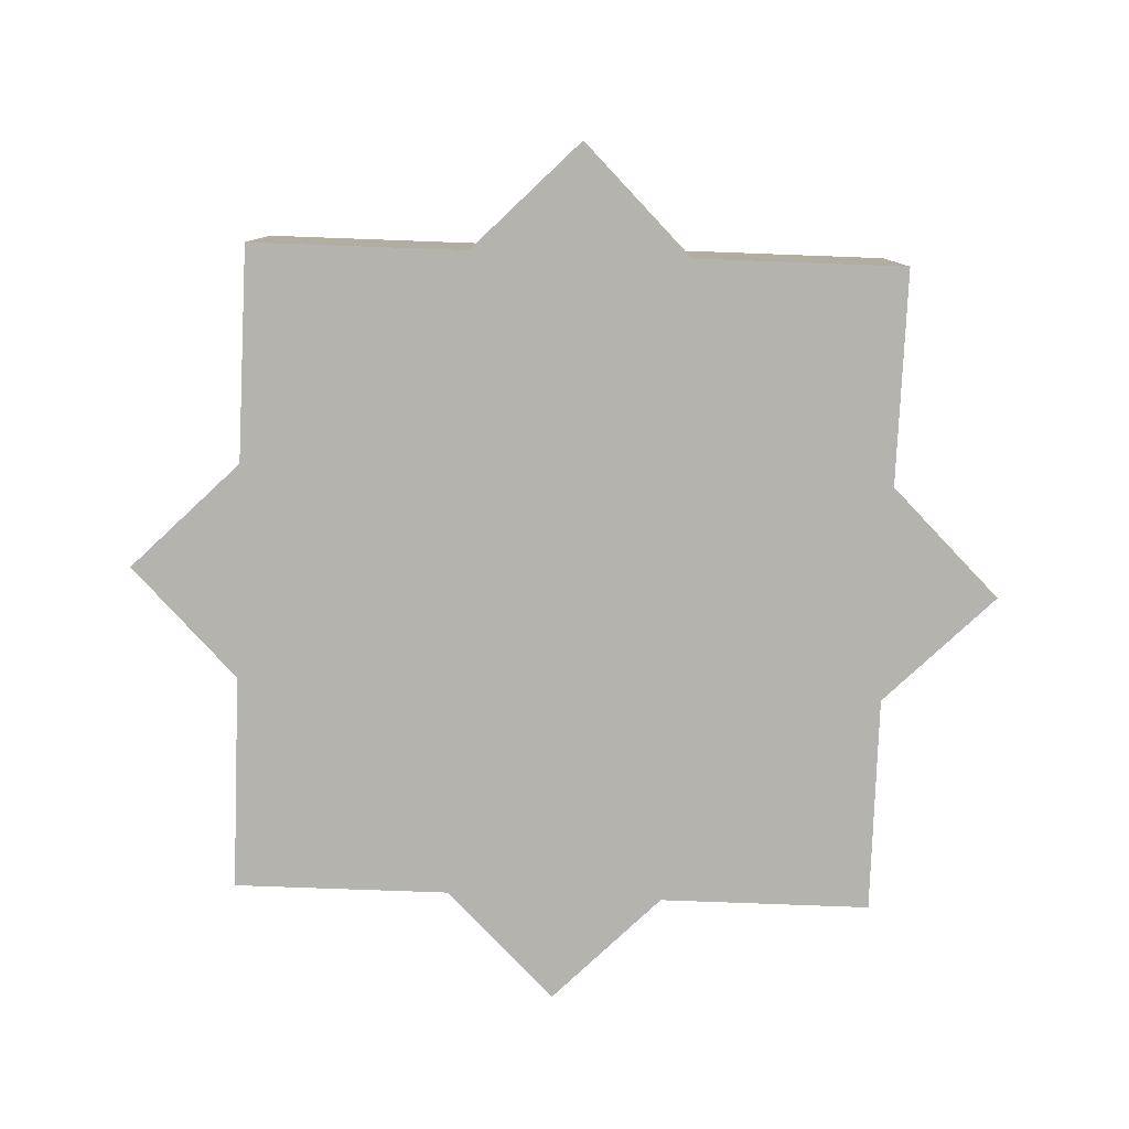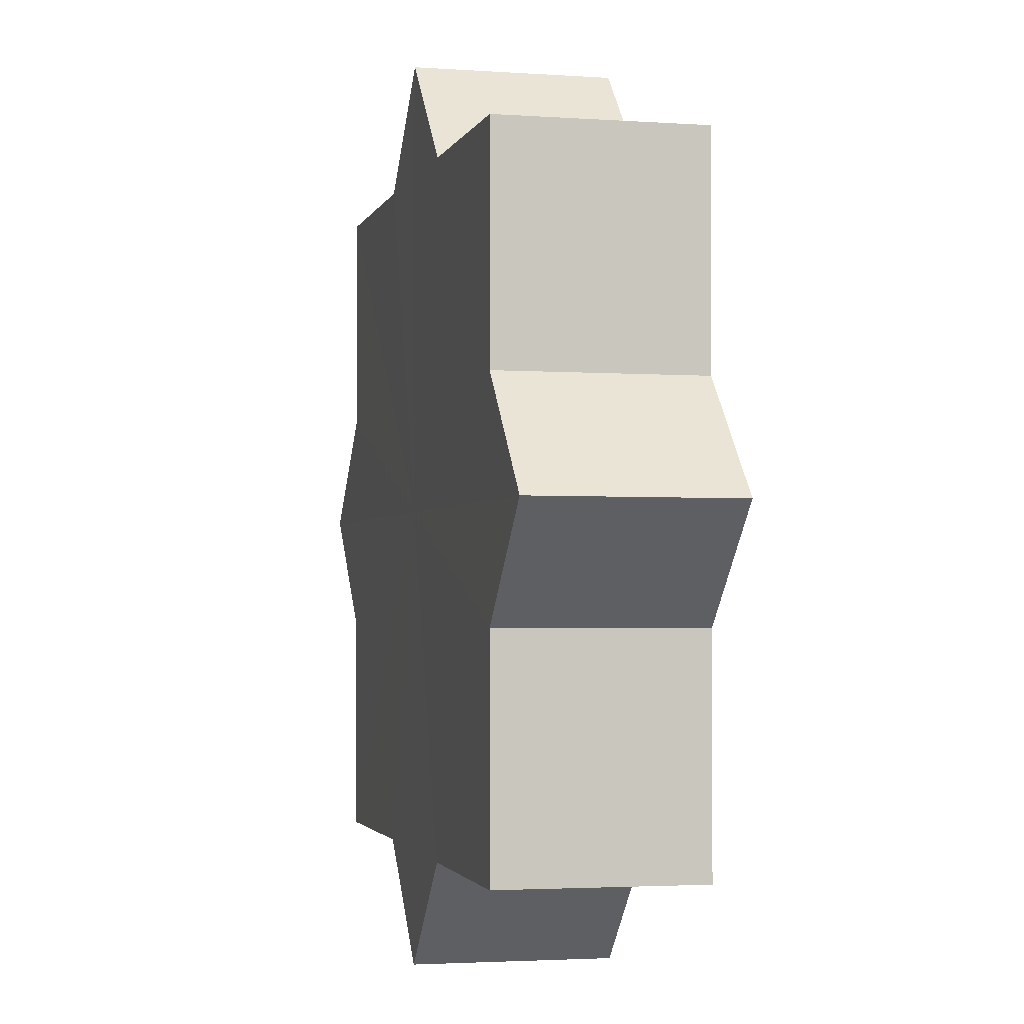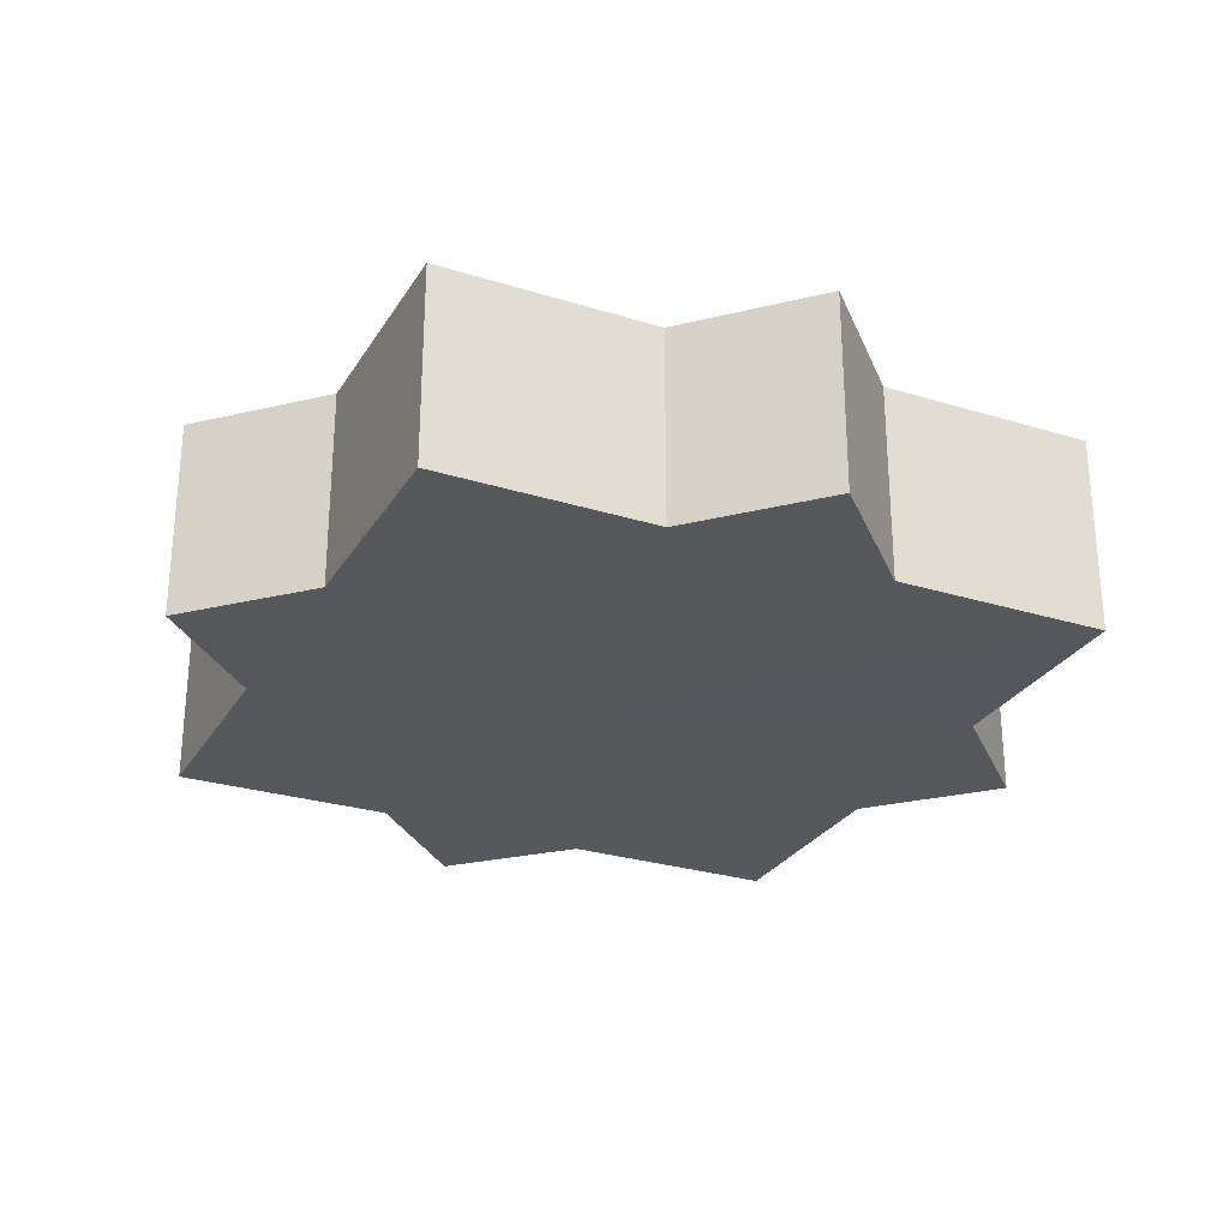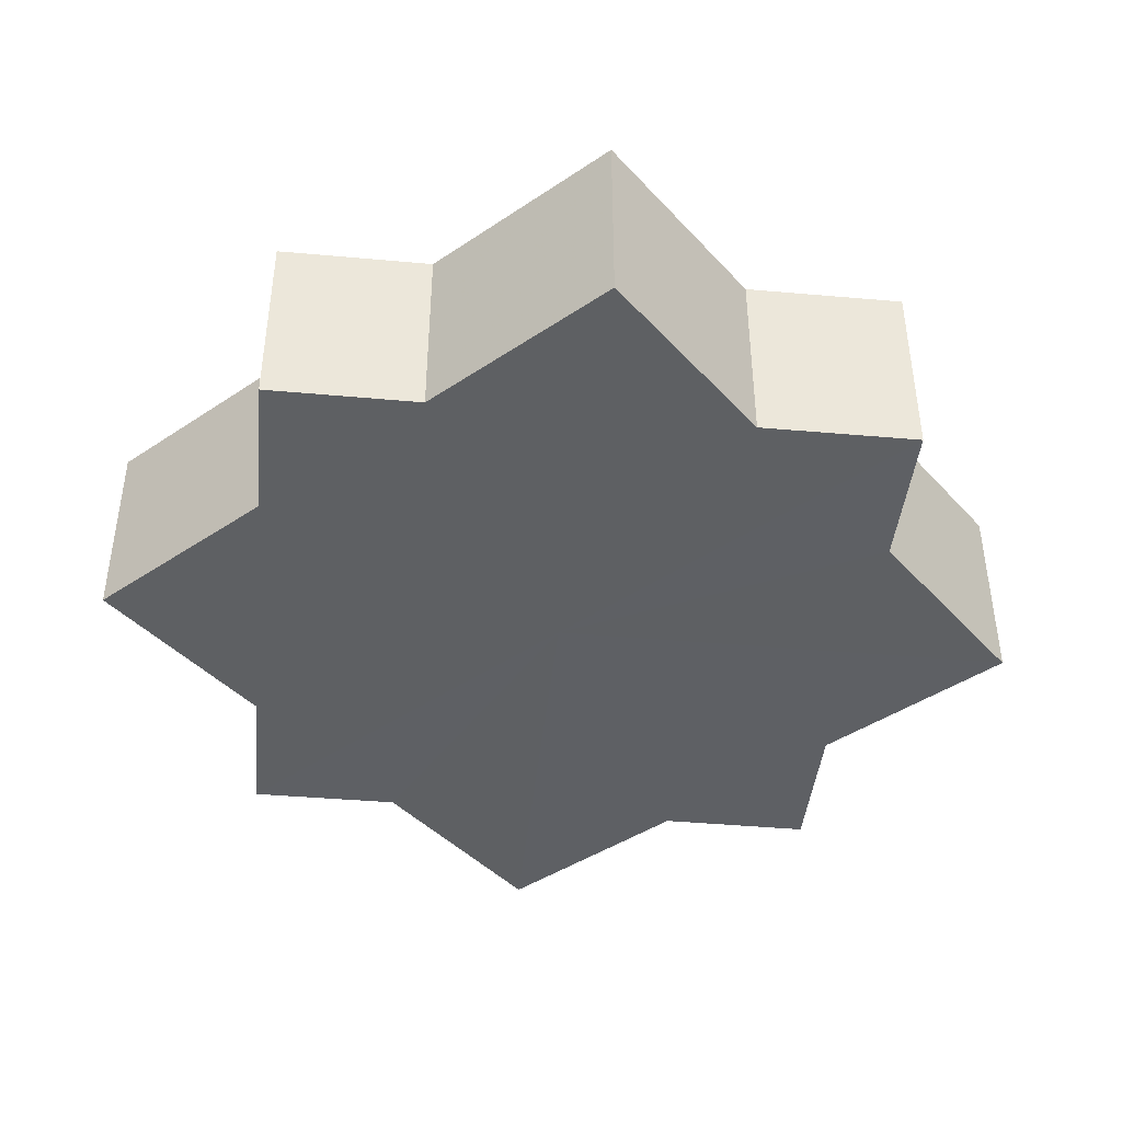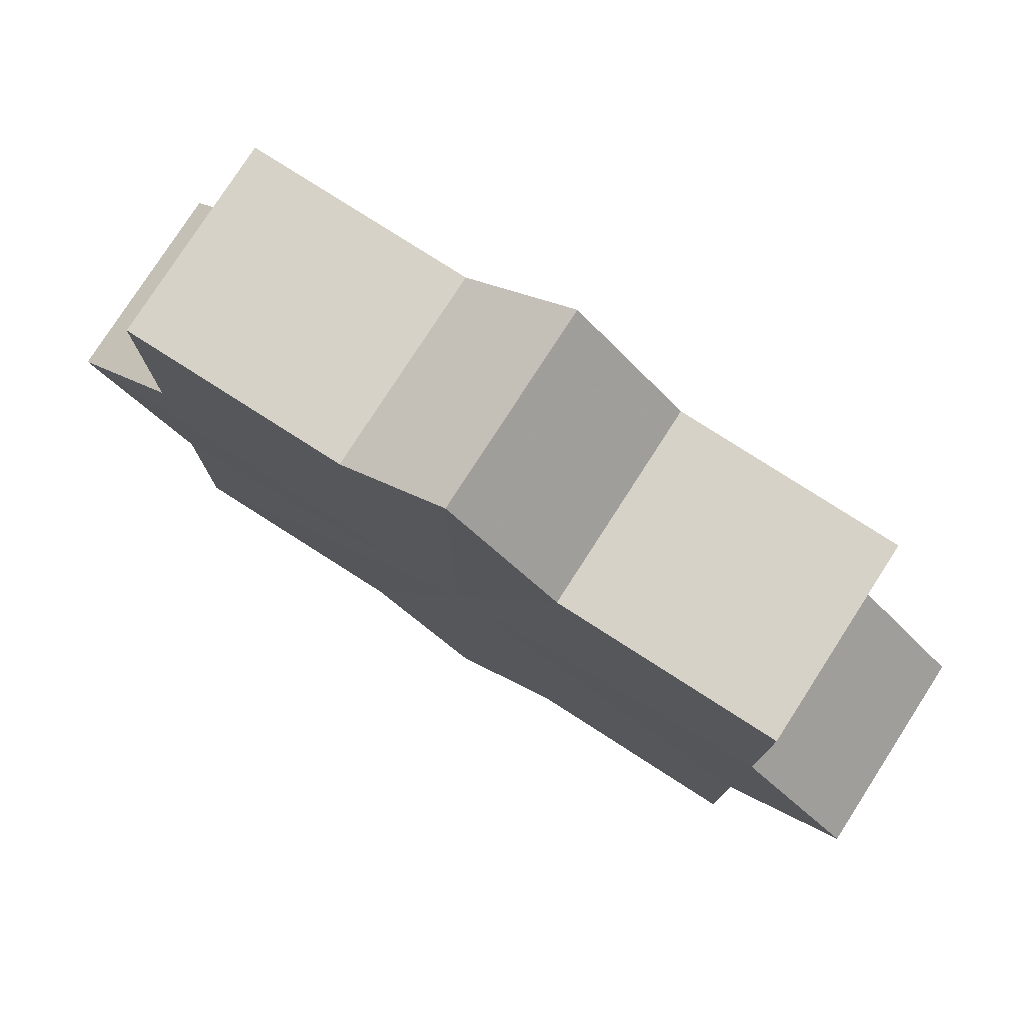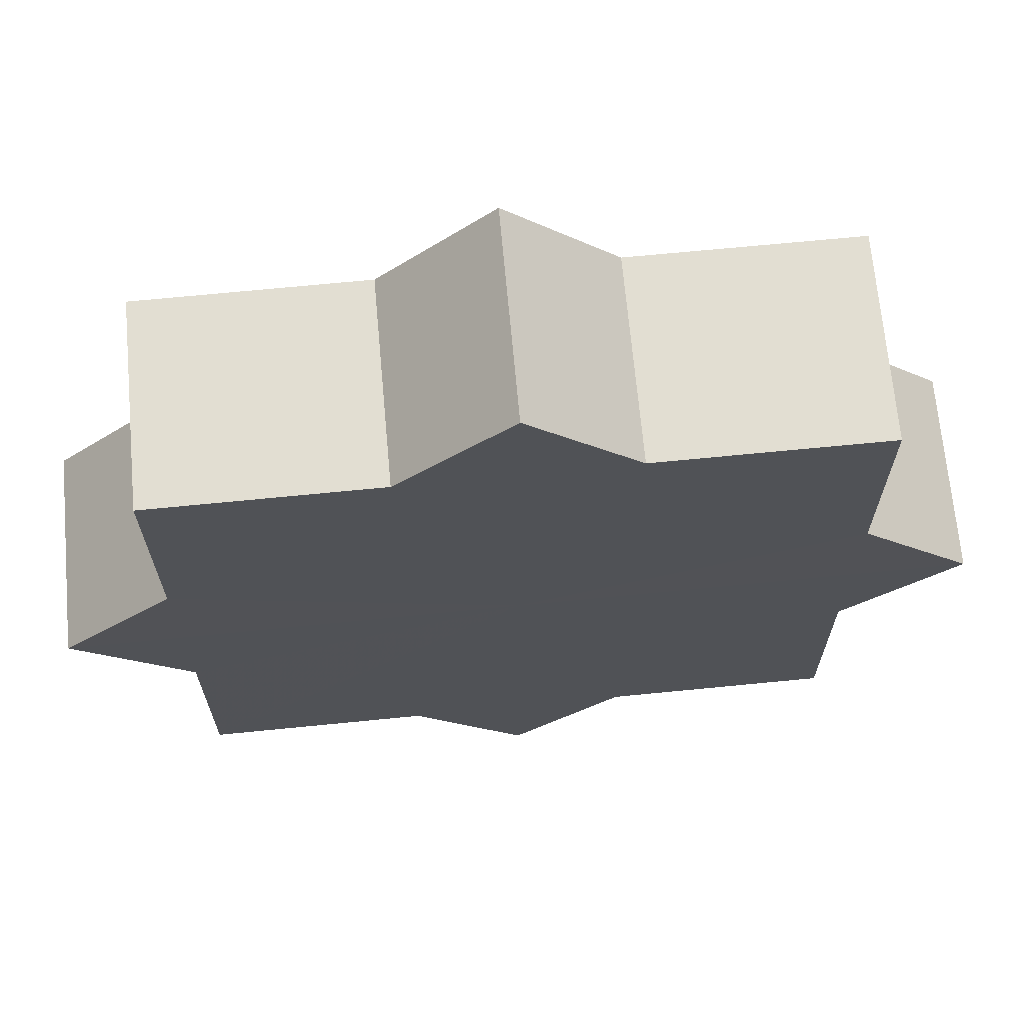
<metadata>
{"format":"obj","ext":"obj","renderer":"f3d","projection":"perspective","resolution":1024,"background":"white","views":[{"elev":-79.9,"azim":-2.1,"up":"+Z"},{"elev":-1.9,"azim":76.5,"up":"+Y"},{"elev":-27.9,"azim":-25.2,"up":"+Z"},{"elev":-42.7,"azim":-141.0,"up":"+Z"},{"elev":78.7,"azim":32.7,"up":"+Y"},{"elev":68.2,"azim":174.3,"up":"+Y"}]}
</metadata>
<code>
o 18743
v 2168 1868 8.17
v 2168 1868 8.17
v 2168 1868 8.151
v 2168 1868 8.17
v 2168 1868 8.151
v 2168 1868 8.17
v 2168 1868 8.151
v 2168 1868 8.17
v 2168 1868 8.151
v 2168 1868 8.17
v 2168 1868 8.17
v 2168 1868 8.17
v 2168 1868 8.17
v 2168 1868 8.17
v 2168 1868 8.151
v 2168 1868 8.151
v 2168 1868 8.17
v 2168 1868 8.151
v 2168 1868 8.17
v 2168 1868 8.17
v 2168 1868 8.17
v 2168 1868 8.17
v 2168 1868 8.151
v 2168 1868 8.17
v 2168 1868 8.151
v 2168 1868 8.151
v 2168 1868 8.17
v 2168 1868 8.151
v 2168 1868 8.17
v 2168 1868 8.17
v 2168 1868 8.17
v 2168 1868 8.17
v 2168 1868 8.151
v 2168 1868 8.17
v 2168 1868 8.151
v 2168 1868 8.151
v 2168 1868 8.17
v 2168 1868 8.151
v 2168 1868 8.17
v 2168 1868 8.17
v 2168 1868 8.17
v 2168 1868 8.17
v 2168 1868 8.151
v 2168 1868 8.17
v 2168 1868 8.151
v 2168 1868 8.151
v 2168 1868 8.17
v 2168 1868 8.151
v 2168 1868 8.17
v 2168 1868 8.17
v 2168 1868 8.17
v 2168 1868 8.17
v 2168 1868 8.151
v 2168 1868 8.17
v 2168 1868 8.17
v 2168 1868 8.151
v 2168 1868 8.151
v 2168 1868 8.17
v 2168 1868 8.17
v 2168 1868 8.151
v 2168 1868 8.151
v 2168 1868 8.151
v 2168 1868 8.17
v 2168 1868 8.151
v 2168 1868 8.17
v 2168 1868 8.17
v 2168 1868 8.17
v 2168 1868 8.17
v 2168 1868 8.151
v 2168 1868 8.17
v 2168 1868 8.17
v 2168 1868 8.17
v 2168 1868 8.151
v 2168 1868 8.17
v 2168 1868 8.17
v 2168 1868 8.151
v 2168 1868 8.17
v 2168 1868 8.151
v 2168 1868 8.17
v 2168 1868 8.151
v 2168 1868 8.151
v 2168 1868 8.151
v 2168 1868 8.151
v 2168 1868 8.151
v 2168 1868 8.151
v 2168 1868 8.151
v 2168 1868 8.151
v 2168 1868 8.151
v 2168 1868 8.151
v 2168 1868 8.151
v 2168 1868 8.151
v 2168 1868 8.151
v 2168 1868 8.151
v 2168 1868 8.151
v 2168 1868 8.151
v 2168 1868 8.151
v 2168 1868 8.151
v 2168 1868 8.151
f 1 2 3
f 2 4 5
f 3 6 7
f 7 8 9
f 10 8 11
f 10 12 8
f 10 11 13
f 10 14 12
f 15 13 16
f 10 13 17
f 18 19 15
f 20 21 18
f 21 22 23
f 10 17 24
f 25 24 26
f 10 24 27
f 28 29 25
f 30 31 28
f 31 32 33
f 10 27 34
f 35 34 36
f 10 34 37
f 38 39 35
f 40 41 38
f 41 42 43
f 10 37 44
f 45 44 46
f 10 44 47
f 48 49 45
f 50 51 48
f 51 52 53
f 10 47 54
f 10 54 55
f 56 54 57
f 10 55 58
f 10 58 59
f 10 59 14
f 60 58 61
f 62 63 56
f 64 65 60
f 66 67 62
f 67 68 69
f 70 71 64
f 71 72 73
f 74 75 76
f 75 77 78
f 76 79 80
f 80 14 81
f 82 83 84
f 82 85 83
f 82 84 86
f 82 87 85
f 82 86 88
f 82 89 87
f 82 88 90
f 82 91 89
f 82 90 92
f 82 93 91
f 82 92 94
f 82 95 93
f 82 94 96
f 82 97 95
f 82 96 98
f 82 98 97

</code>
